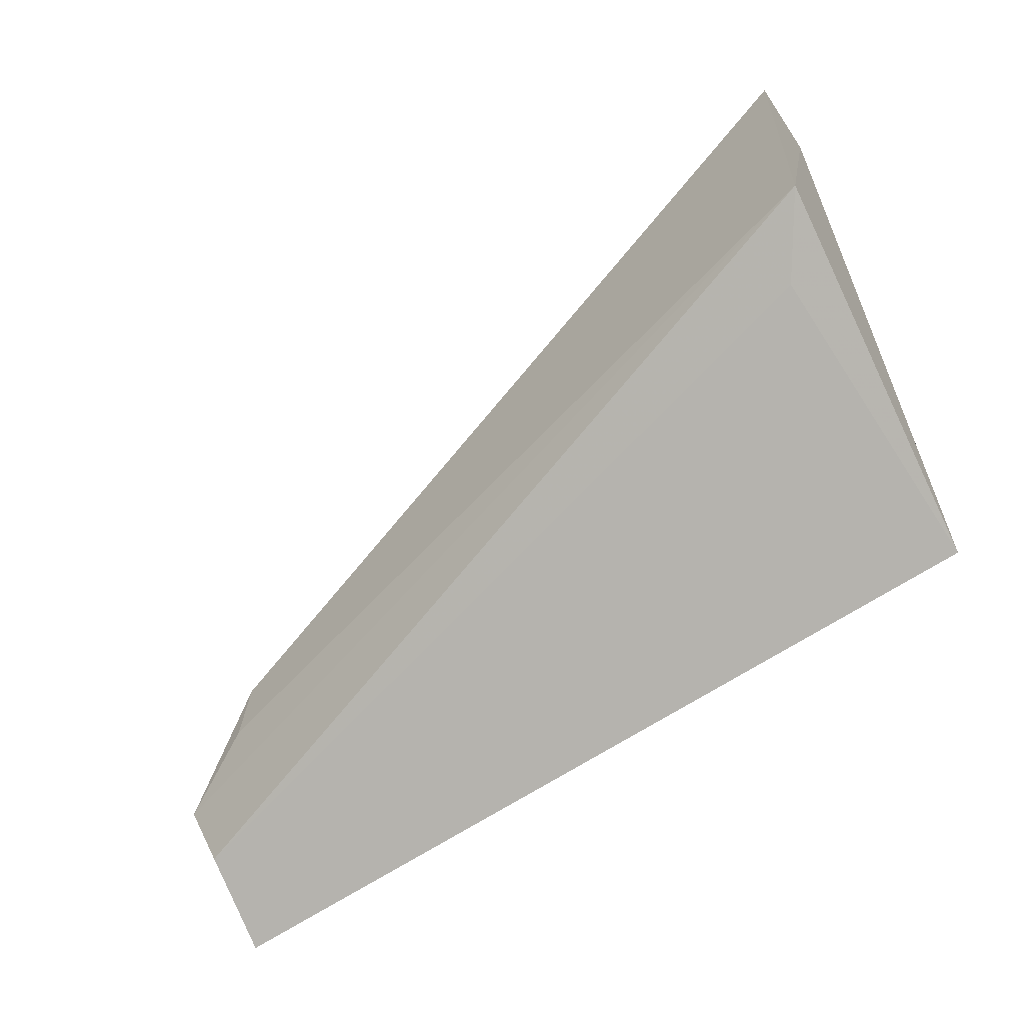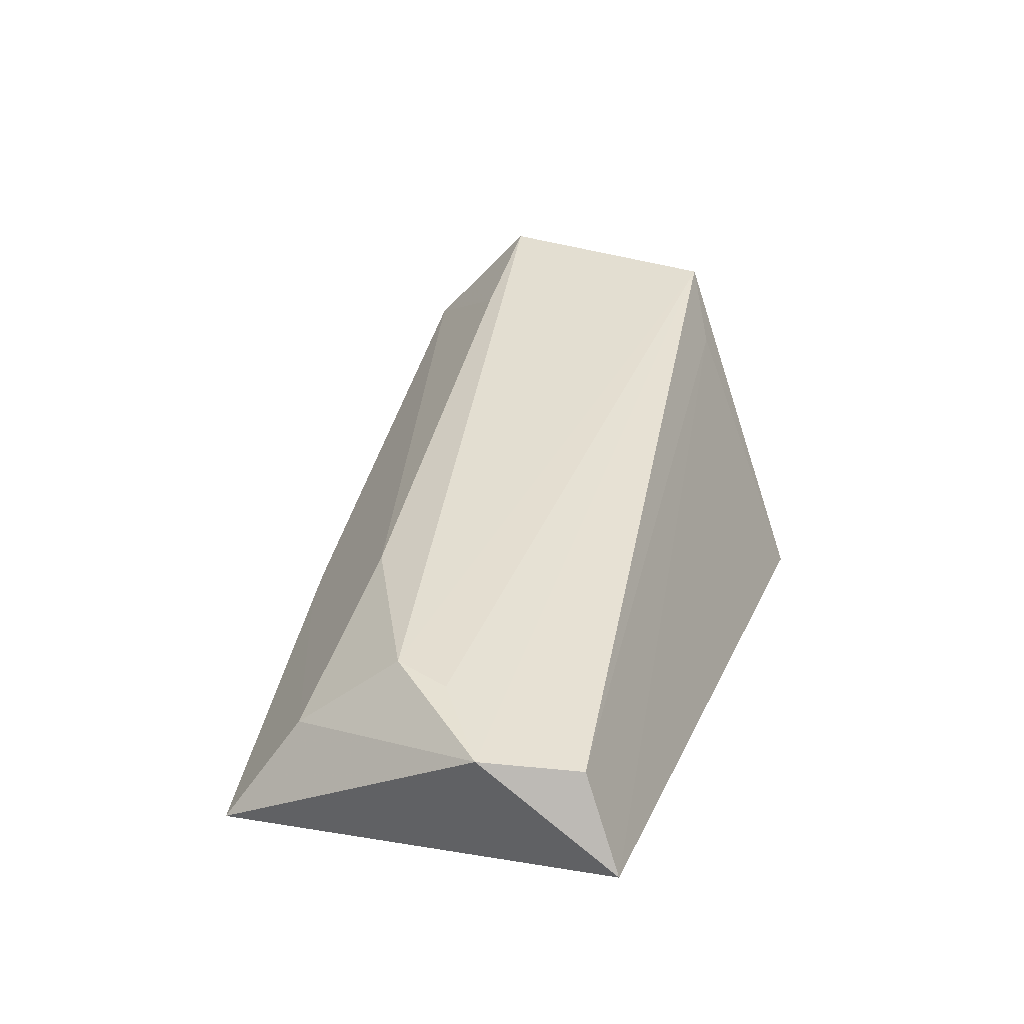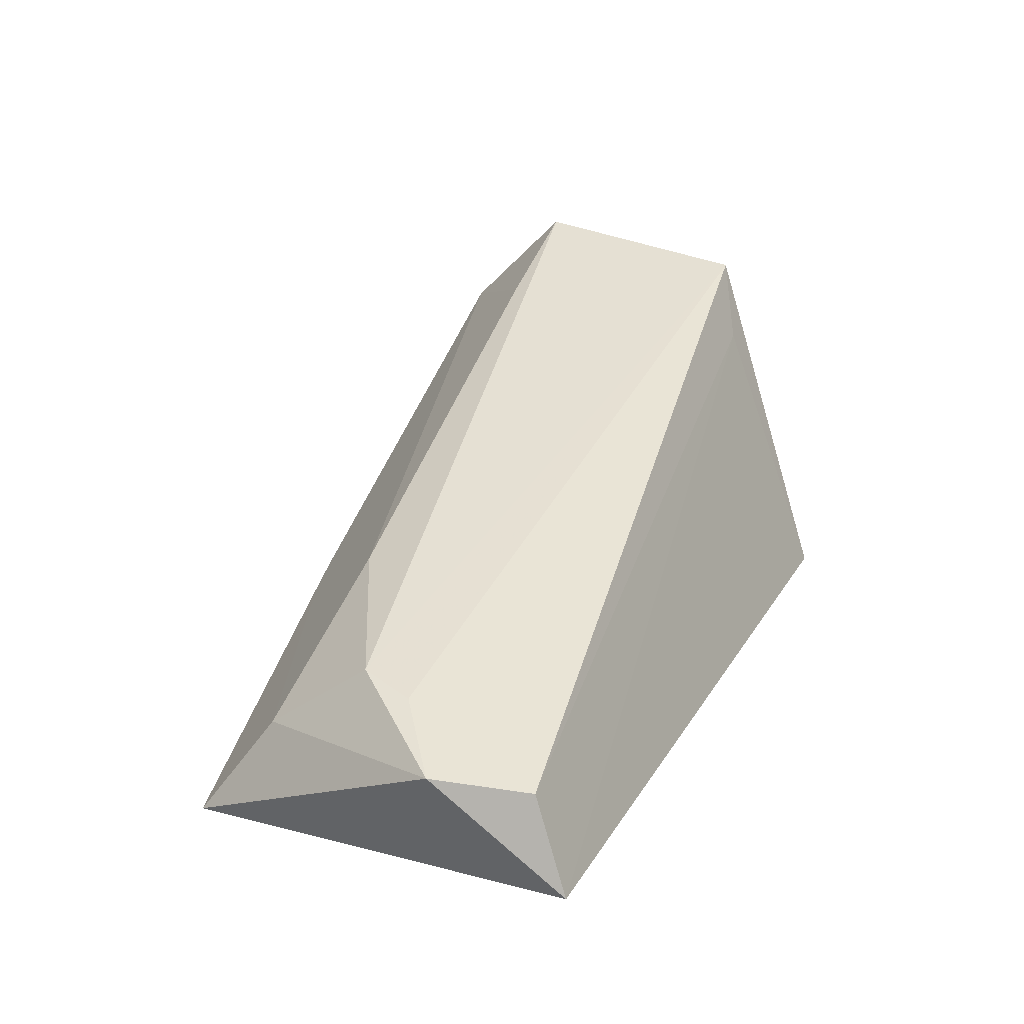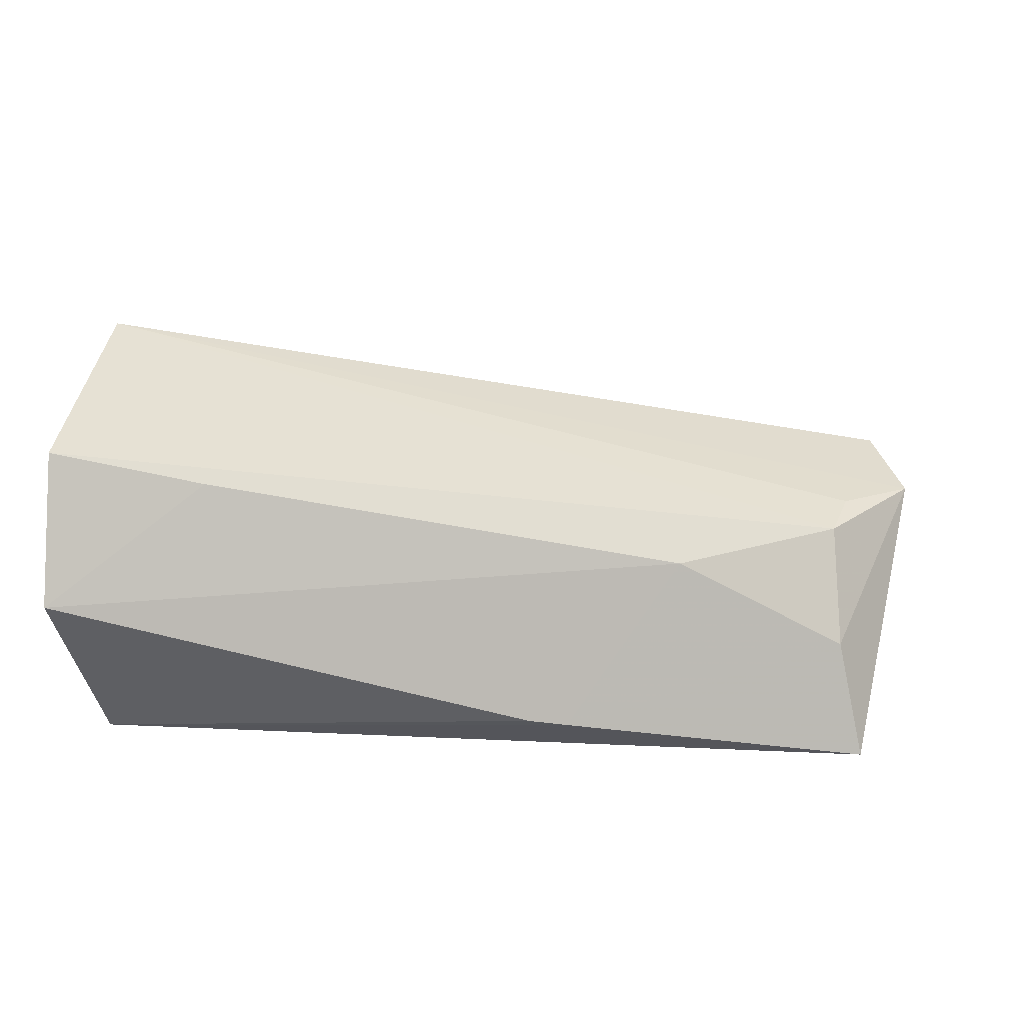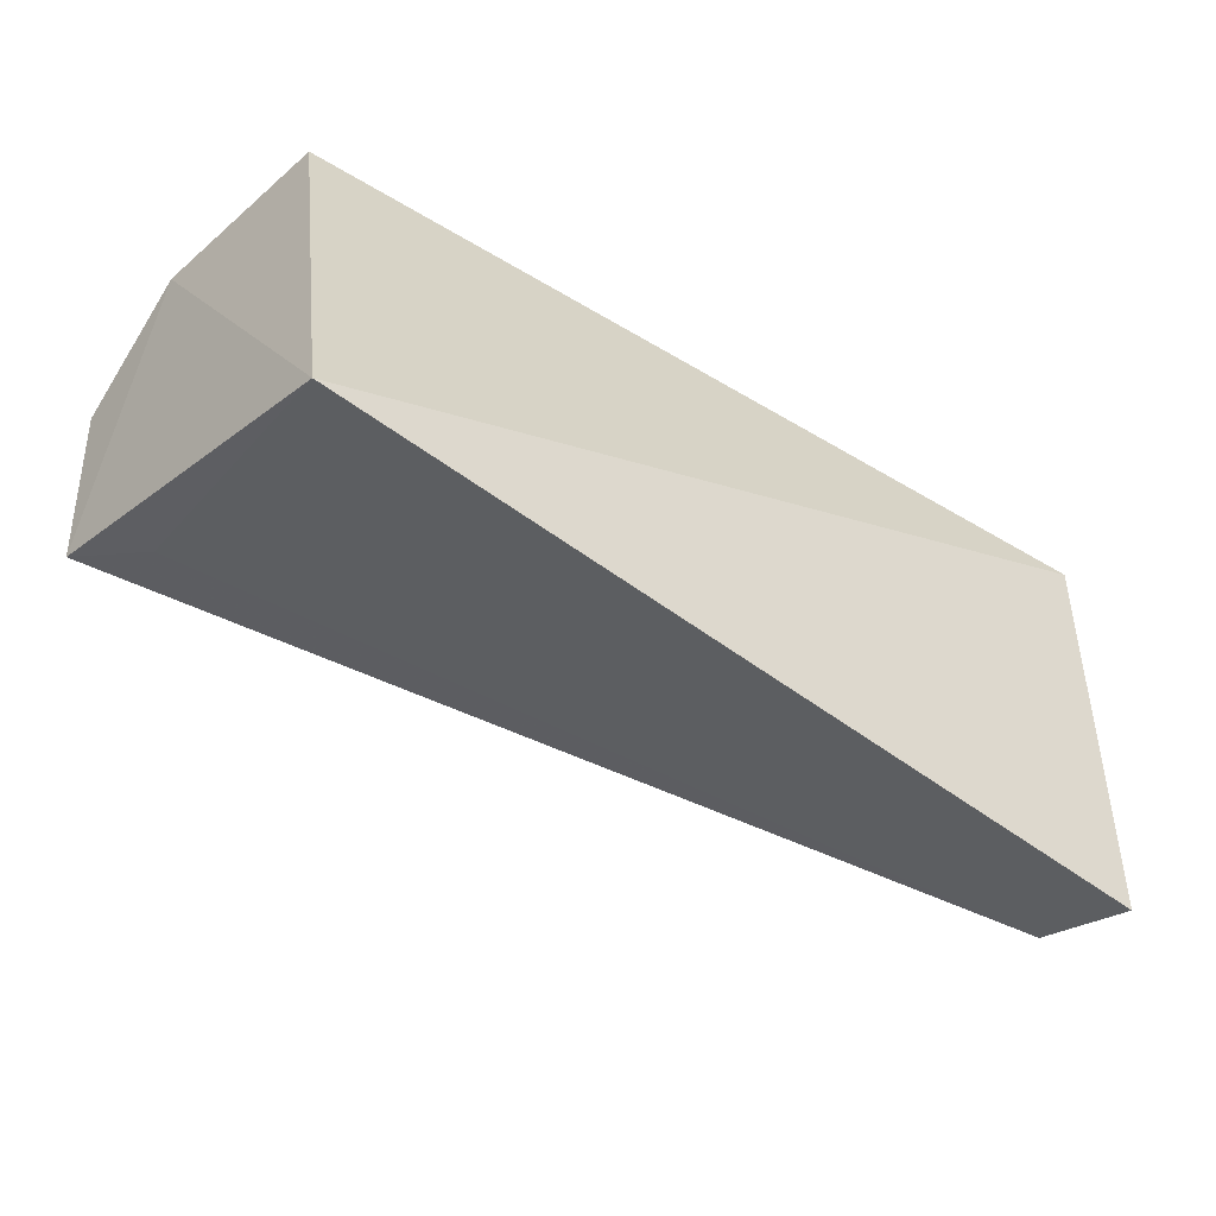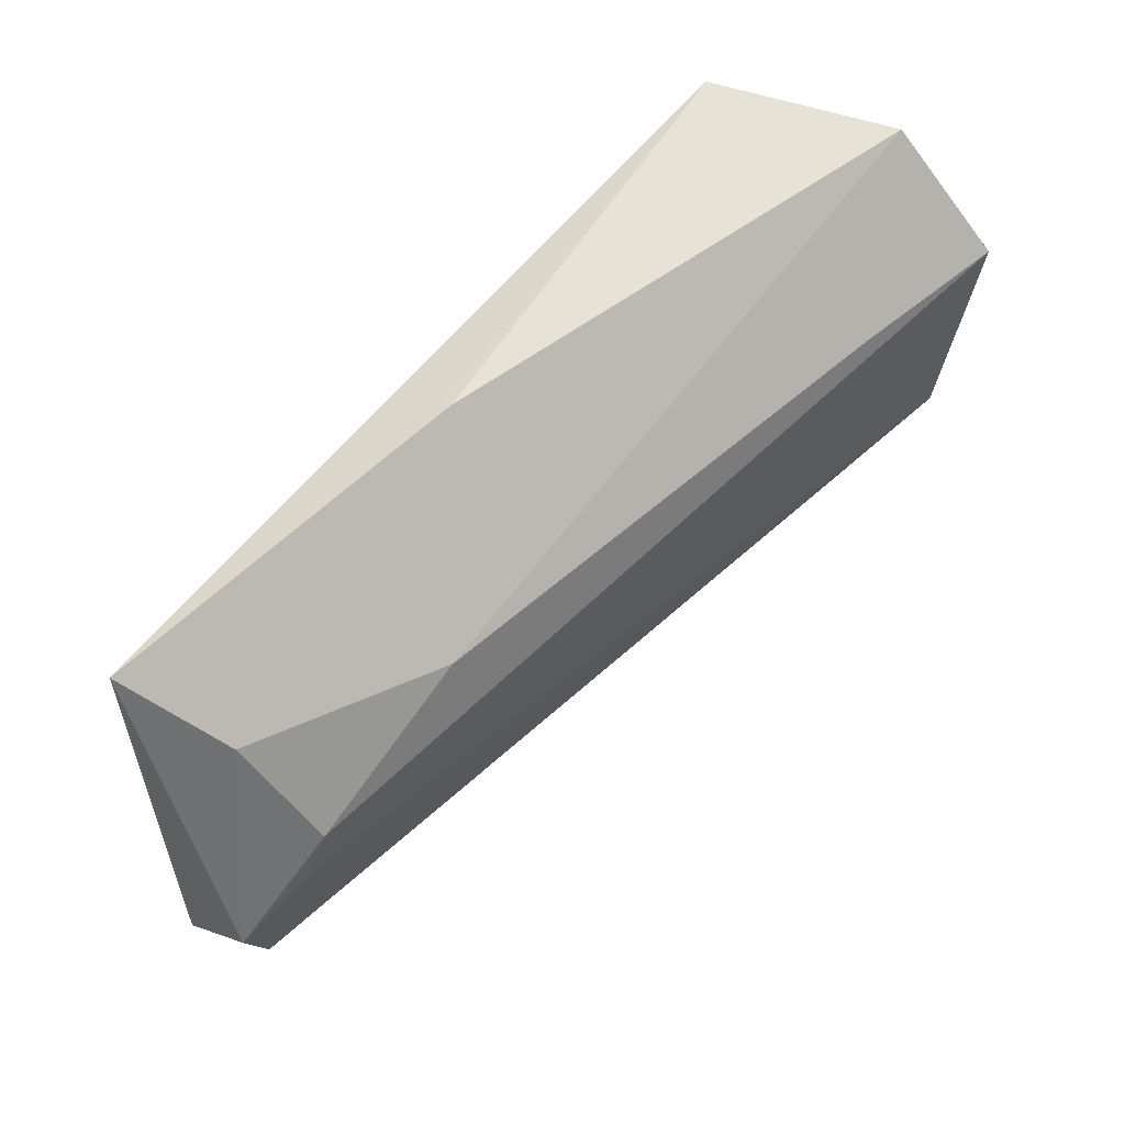
<metadata>
{"format":"obj","ext":"obj","renderer":"f3d","projection":"perspective","resolution":1024,"background":"white","views":[{"elev":-62.5,"azim":33.6,"up":"+Y"},{"elev":21.5,"azim":-68.9,"up":"+Z"},{"elev":24.2,"azim":-63.4,"up":"+Z"},{"elev":43.7,"azim":-175.1,"up":"+Z"},{"elev":-53.1,"azim":144.5,"up":"+Y"},{"elev":56.2,"azim":-55.6,"up":"+Y"}]}
</metadata>
<code>
v 0.2192 0.007583 0.05793
v 0.2233 0.02047 0.09047
v 0.1438 0.002907 0.05957
v 0.1796 0.04767 0.06557
v 0.2206 0.05052 0.06426
v 0.1501 0.02554 0.07275
v 0.2186 0.01748 0.0839
v 0.2238 0.05221 0.08239
v 0.146 0.0413 0.05615
v 0.145 0.006363 0.06825
v 0.2242 0.04235 0.09256
v 0.1759 0.04699 0.06452
v 0.1486 0.02037 0.07189
v 0.1418 0.0149 0.06915
v 0.1658 0.03426 0.0751
v 0.1489 0.03492 0.06563
v 0.2105 0.04084 0.08834
f 7 1 2
f 7 3 1
f 8 2 1
f 8 1 5
f 8 5 4
f 9 5 1
f 9 1 3
f 10 7 2
f 10 3 7
f 11 6 2
f 11 2 8
f 12 4 5
f 12 5 9
f 13 2 6
f 14 9 3
f 14 3 10
f 14 10 2
f 14 2 13
f 14 13 6
f 15 8 4
f 15 4 12
f 16 14 6
f 16 9 14
f 16 6 15
f 16 15 12
f 16 12 9
f 17 11 8
f 17 8 15
f 17 15 6
f 17 6 11

</code>
